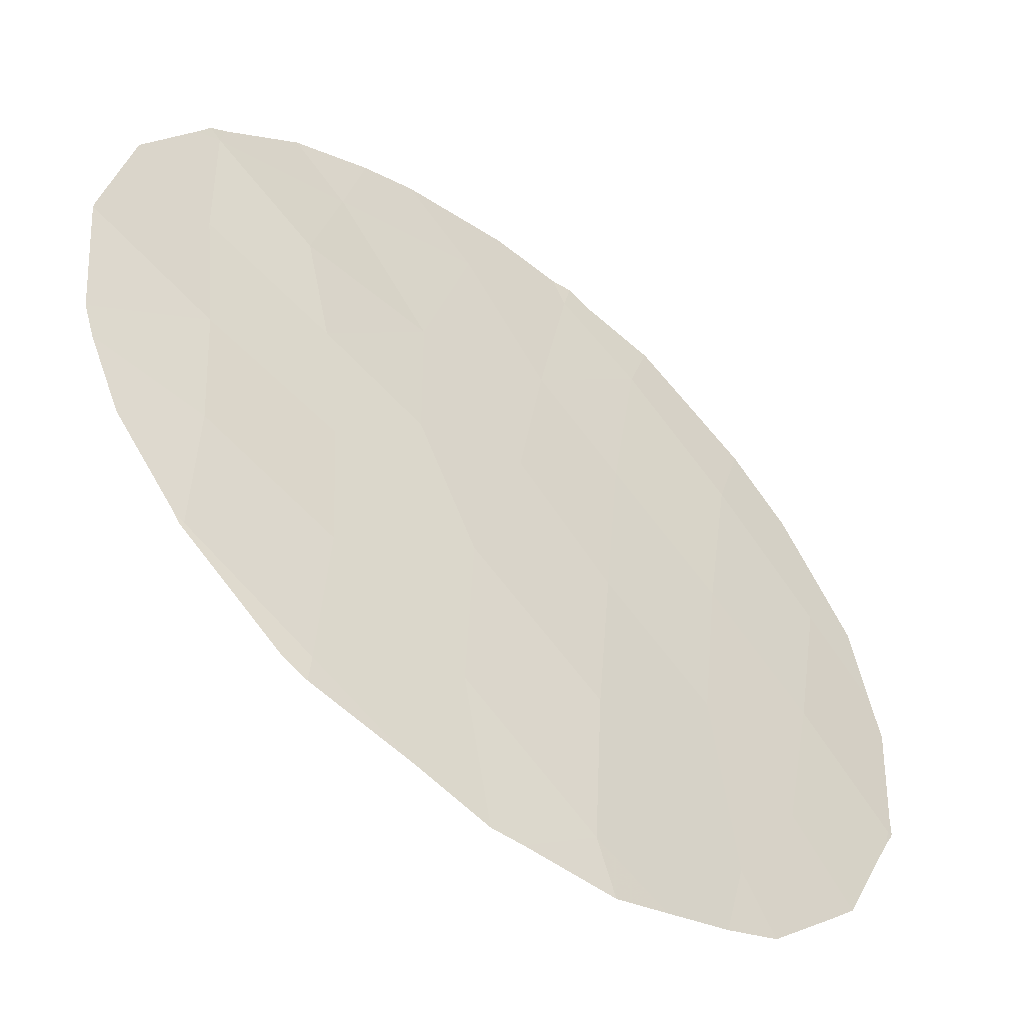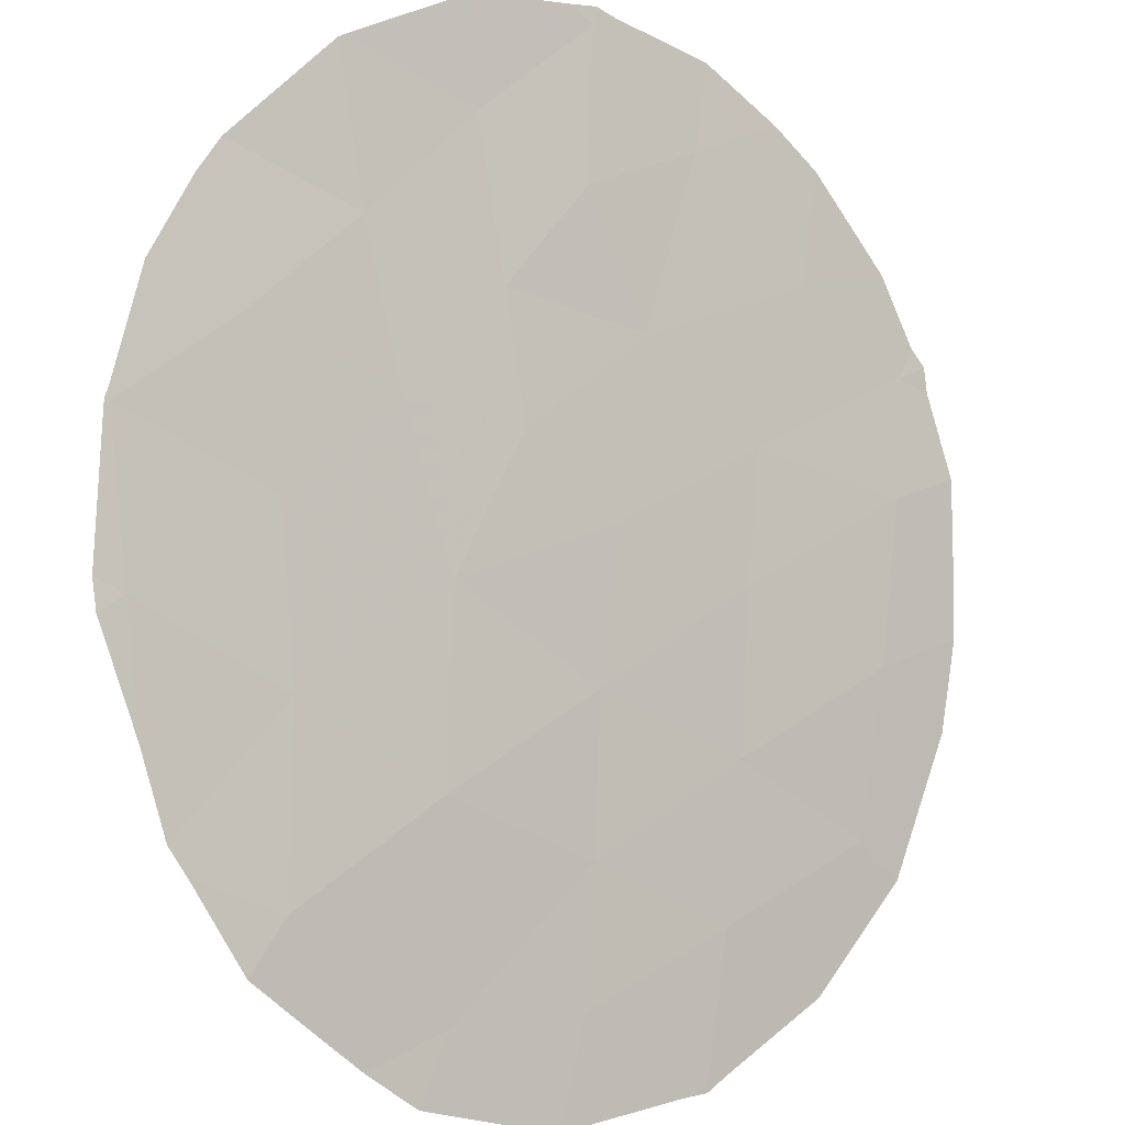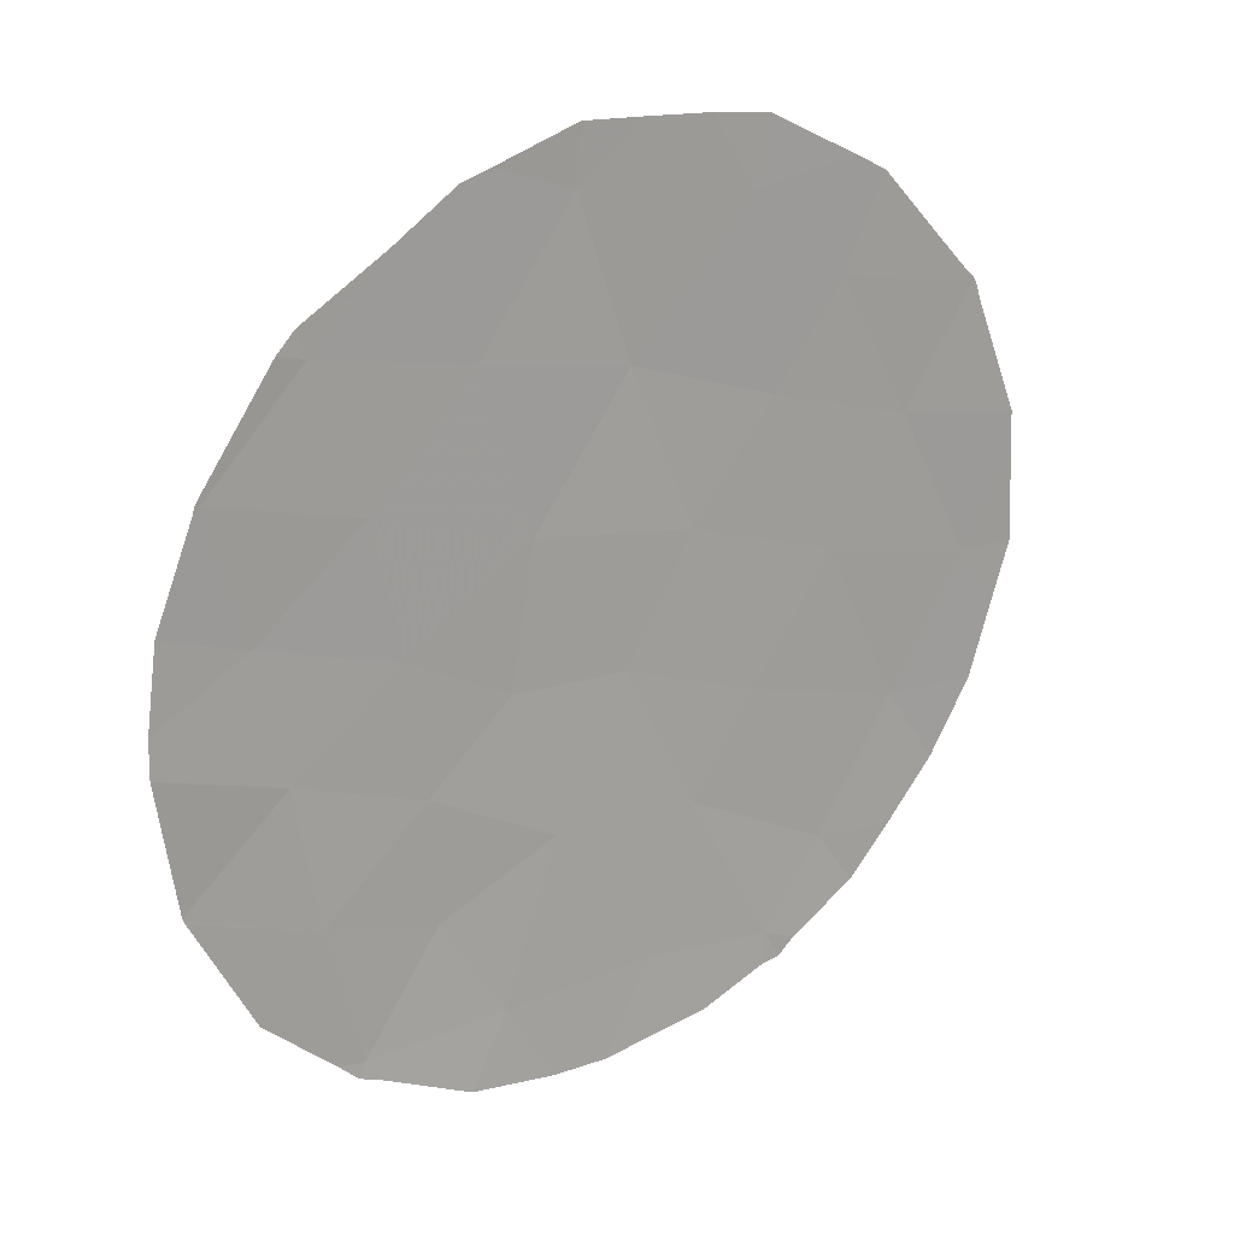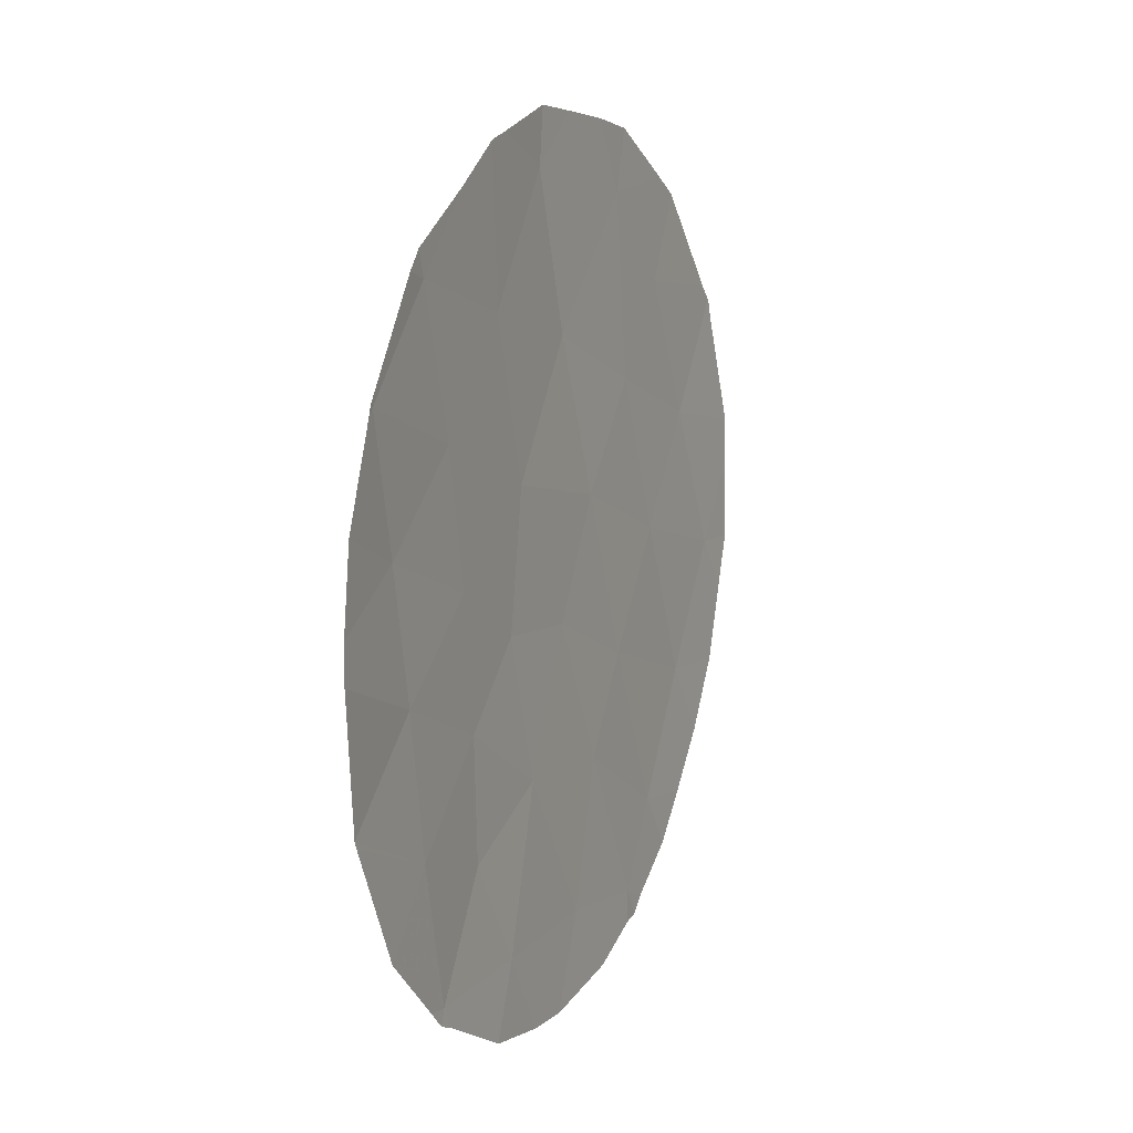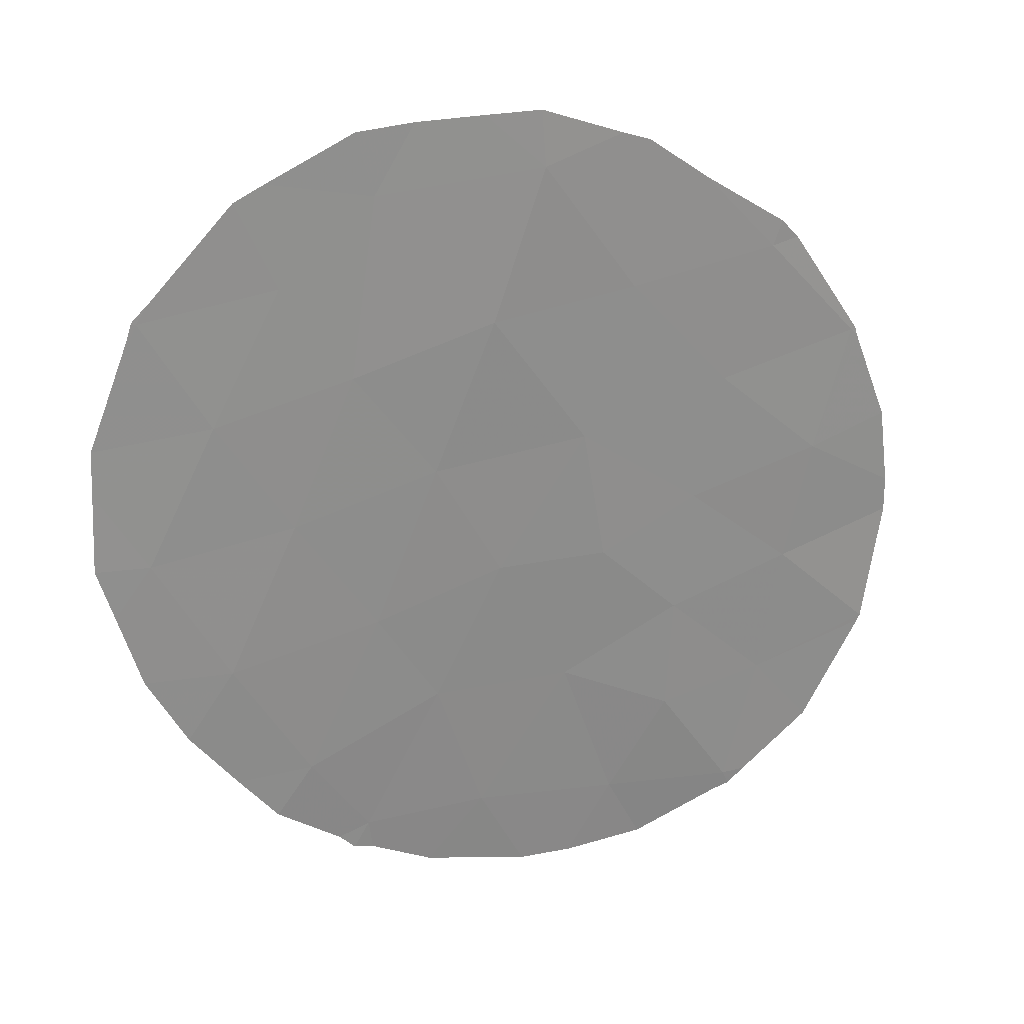
<metadata>
{"format":"obj","ext":"obj","renderer":"f3d","projection":"perspective","resolution":1024,"background":"white","views":[{"elev":49.0,"azim":-12.7,"up":"+Y"},{"elev":64.5,"azim":31.5,"up":"+Y"},{"elev":19.1,"azim":-70.4,"up":"+Z"},{"elev":5.2,"azim":-105.2,"up":"+Z"},{"elev":24.9,"azim":122.5,"up":"+Z"}]}
</metadata>
<code>
v 26.21 71.21 -22.01
v 20.56 75.77 -22.15
v 22.27 74.47 -22.51
v 23.94 73.18 -22.8
v 26.18 71.27 -25.55
v 27.73 69.93 -25.88
v 23.35 73.64 -20.64
v 25.17 72.07 -20.84
v 22.38 74.28 -30.75
v 21.45 75.1 -25.93
v 25.48 71.85 -23.41
v 19.92 76.28 -25.4
v 22.6 74.22 -26.63
v 23.02 73.83 -28.58
v 21.73 74.87 -29.38
v 24.58 72.57 -28.59
v 24.59 72.61 -24.96
v 20.86 75.5 -30.91
v 23.85 73.21 -26.63
v 20.48 75.8 -29.05
v 19.46 76.59 -23.61
v 26.98 70.58 -23.91
v 20.23 76.03 -27.16
v 27.67 69.94 -22.31
v 22.85 74.02 -24.71
v 21.12 75.35 -24.1
v 24.02 72.97 -30.57
v 25.4 71.83 -30.66
v 21.66 74.93 -27.72
v 26.1 71.33 -29.48
v 26.95 70.63 -27.71
v 25.28 72.01 -27.23
v 27.73 69.89 -22.31
v 27.78 69.84 -22.54
v 18.82 77.05 -26.67
v 18.84 77.05 -26.16
v 21.94 74.56 -31.72
v 20.98 75.38 -31.2
v 22.11 74.57 -20.41
v 21.41 75.11 -21.03
v 20.78 75.55 -31.12
v 19.8 76.34 -30.07
v 19.13 76.87 -28.54
v 20.23 75.99 -22.07
v 19.44 76.6 -23.54
v 19.41 76.63 -23.6
v 22.87 73.84 -31.82
v 20.45 75.84 -21.8
v 26.93 70.61 -29.55
v 27.45 70.17 -28.71
v 19.38 76.65 -23.72
v 18.96 76.96 -25.04
v 20.59 75.71 -30.89
v 28.22 69.45 -24.08
v 28.25 69.44 -24.72
v 27.89 69.79 -27.69
v 28.13 69.57 -26.61
v 28.3 69.41 -25.86
v 26.29 71.11 -20.55
v 25.35 71.92 -19.95
v 19.1 76.9 -28.45
v 22.44 74.32 -20.27
v 27.55 70.04 -22.06
v 27.69 69.92 -22.25
v 26.63 70.83 -20.77
v 25.58 71.68 -31.04
v 25.35 71.85 -31.1
v 23.47 73.36 -31.81
v 24.72 72.44 -19.88
v 24.65 72.41 -31.51
v 26.49 70.97 -30.22
v 25.76 71.53 -30.82
v 23.99 73.07 -19.86
v 23.38 73.6 -19.85
f 2 26 3
f 24 34 33
f 23 12 36
f 23 36 35
f 10 26 12
f 29 13 10
f 14 19 13
f 16 19 14
f 14 27 16
f 11 4 17
f 9 18 38
f 9 38 37
f 9 15 18
f 14 13 29
f 2 3 39
f 2 39 40
f 18 41 38
f 9 14 15
f 20 43 42
f 29 23 20
f 20 15 29
f 25 13 19
f 12 26 21
f 21 2 44
f 21 44 45
f 21 45 46
f 32 17 19
f 3 25 4
f 10 25 26
f 26 2 21
f 9 37 47
f 2 48 44
f 1 11 22
f 22 24 1
f 31 30 49
f 31 49 50
f 17 32 5
f 19 16 32
f 21 46 51
f 12 52 36
f 12 21 51
f 12 51 52
f 18 15 20
f 18 20 42
f 18 42 53
f 24 22 54
f 24 54 34
f 22 6 55
f 22 55 54
f 6 31 56
f 6 56 57
f 6 58 55
f 8 59 60
f 10 23 29
f 23 35 61
f 3 7 62
f 3 62 39
f 23 10 12
f 24 64 63
f 1 24 63
f 1 63 65
f 28 67 66
f 13 25 10
f 2 40 48
f 24 33 64
f 20 23 61
f 20 61 43
f 25 17 4
f 17 25 19
f 25 3 26
f 27 14 9
f 27 9 47
f 27 47 68
f 8 60 69
f 31 5 32
f 6 57 58
f 27 68 70
f 28 27 70
f 28 70 67
f 5 6 22
f 30 71 49
f 30 28 72
f 30 72 71
f 14 29 15
f 4 7 3
f 18 53 41
f 7 4 8
f 31 50 56
f 4 11 8
f 7 8 69
f 7 69 73
f 11 17 5
f 11 5 22
f 5 31 6
f 8 11 1
f 8 1 65
f 8 65 59
f 7 73 74
f 32 30 31
f 32 16 30
f 28 30 16
f 28 16 27
f 7 74 62
f 28 66 72

</code>
